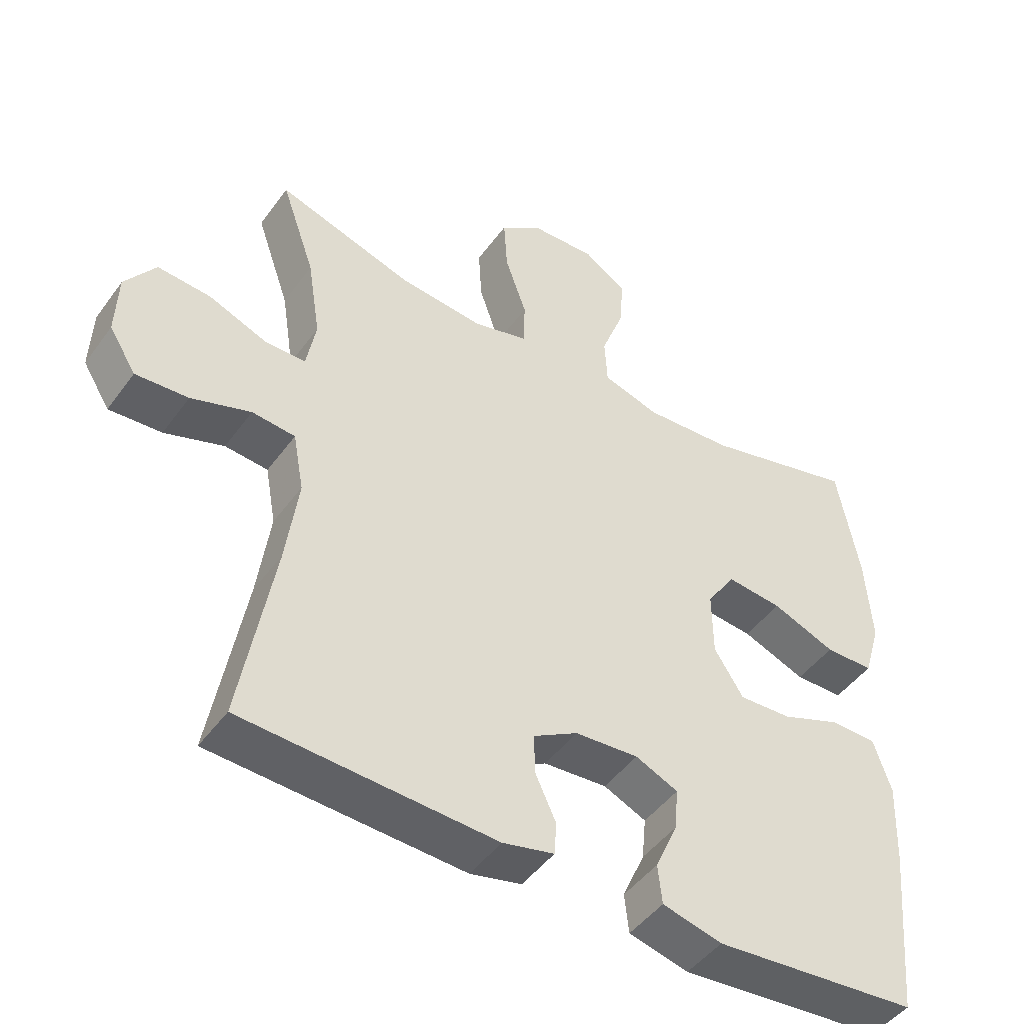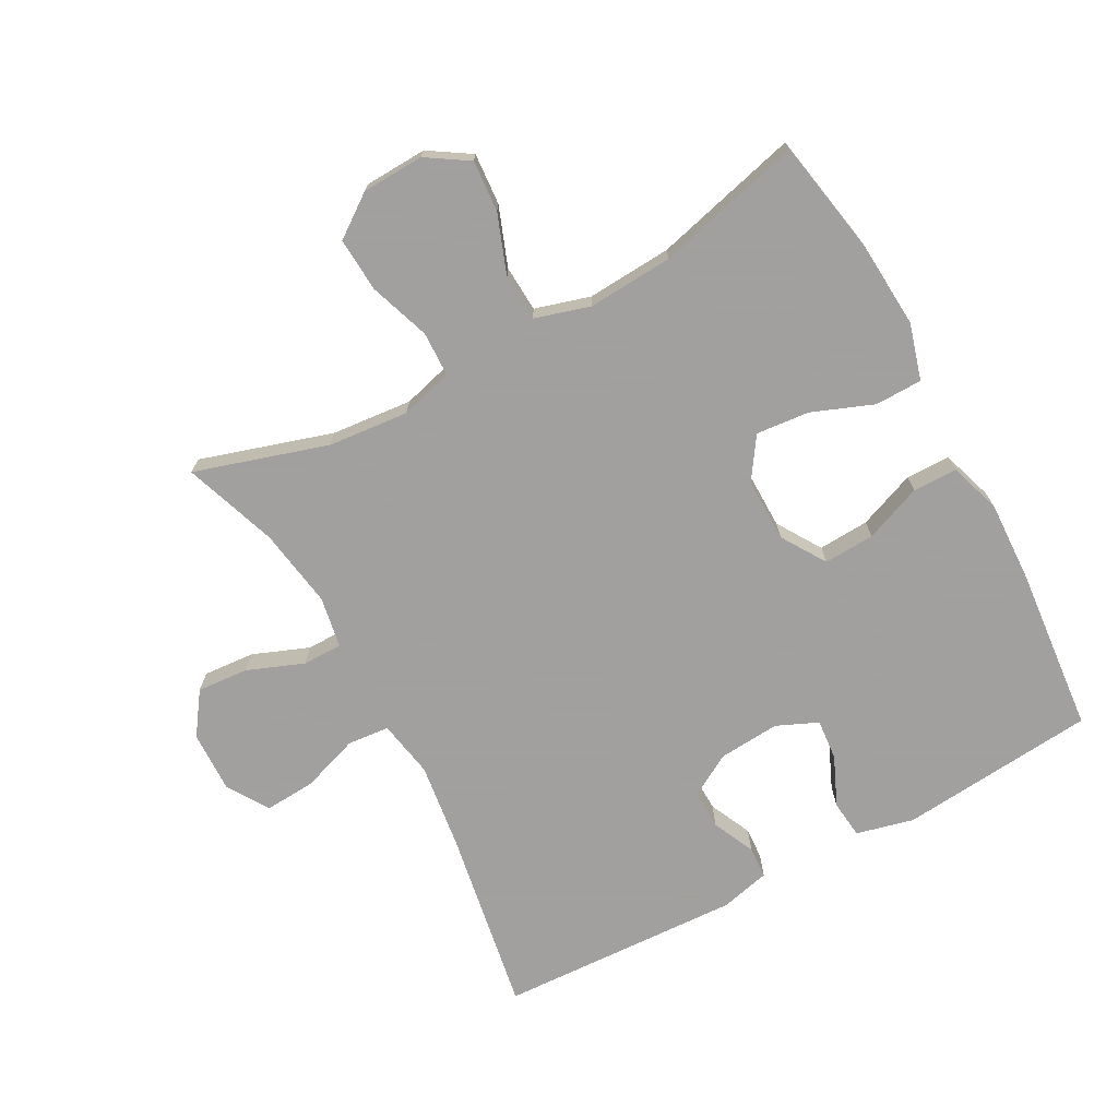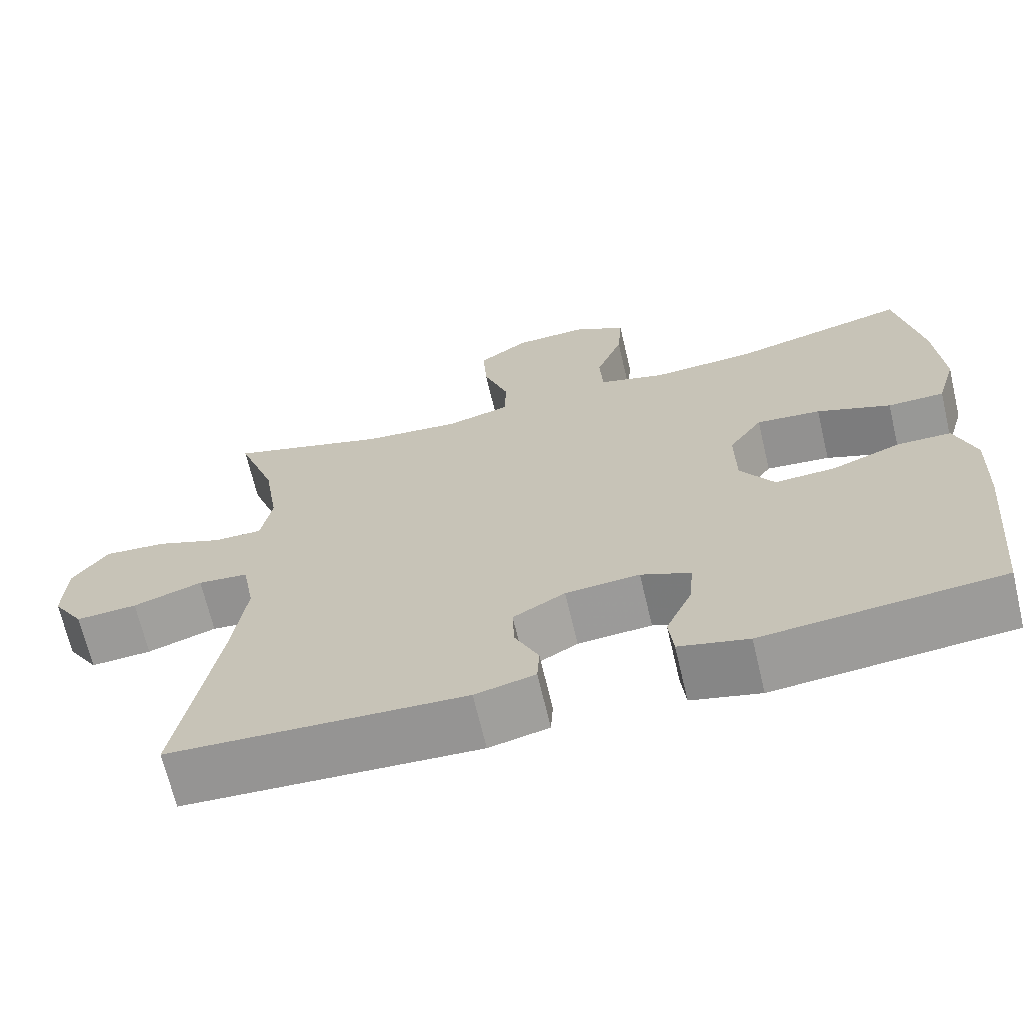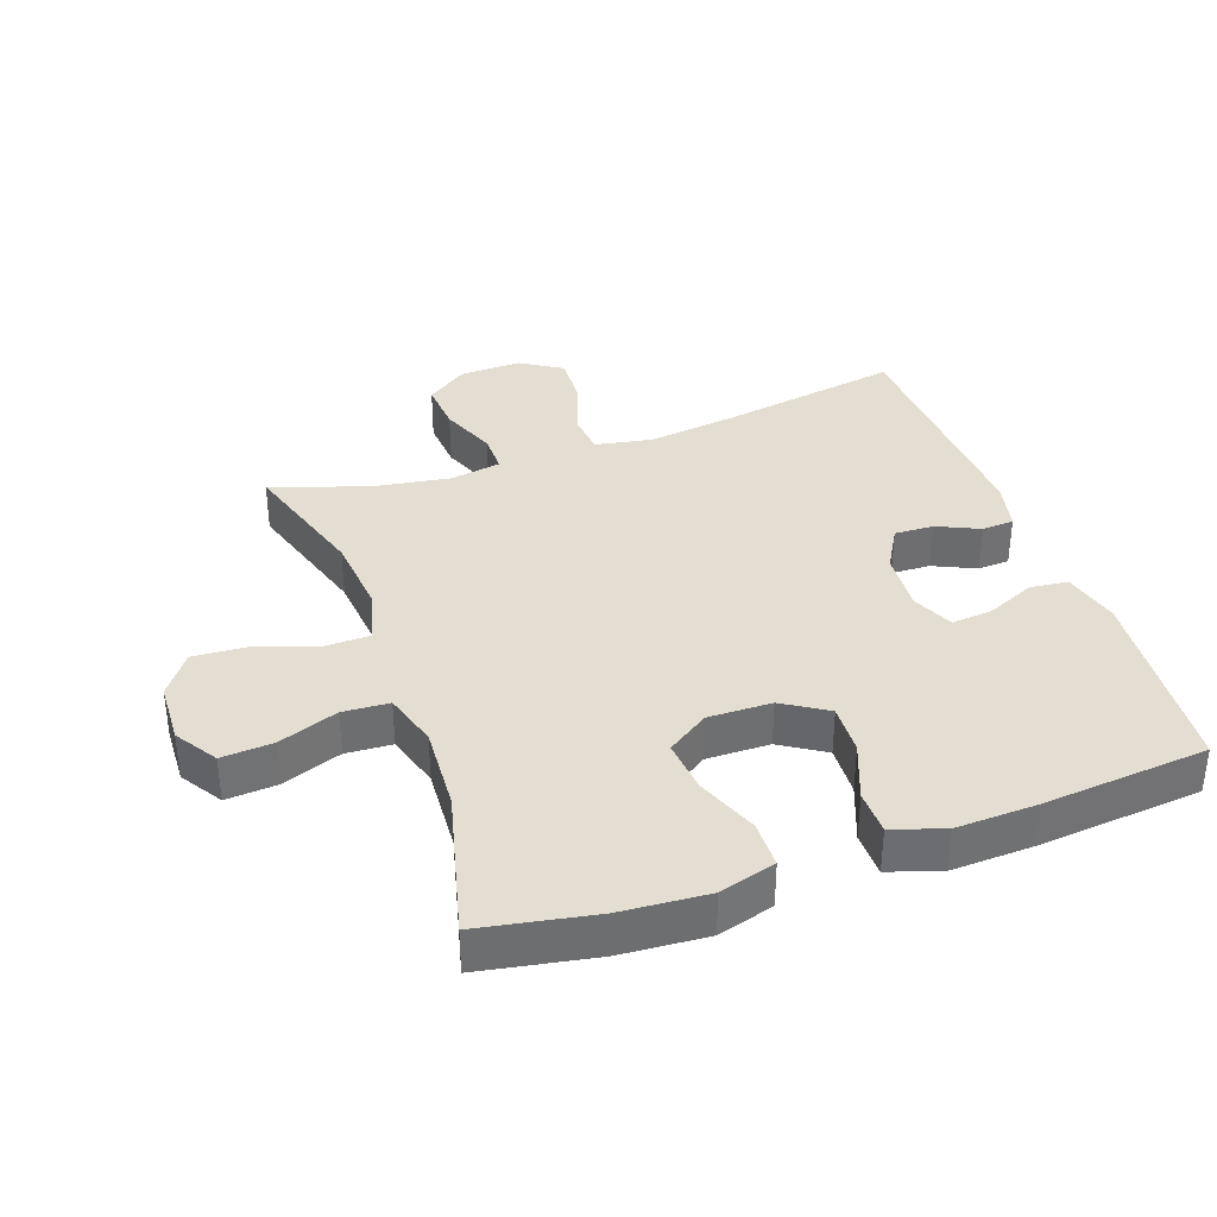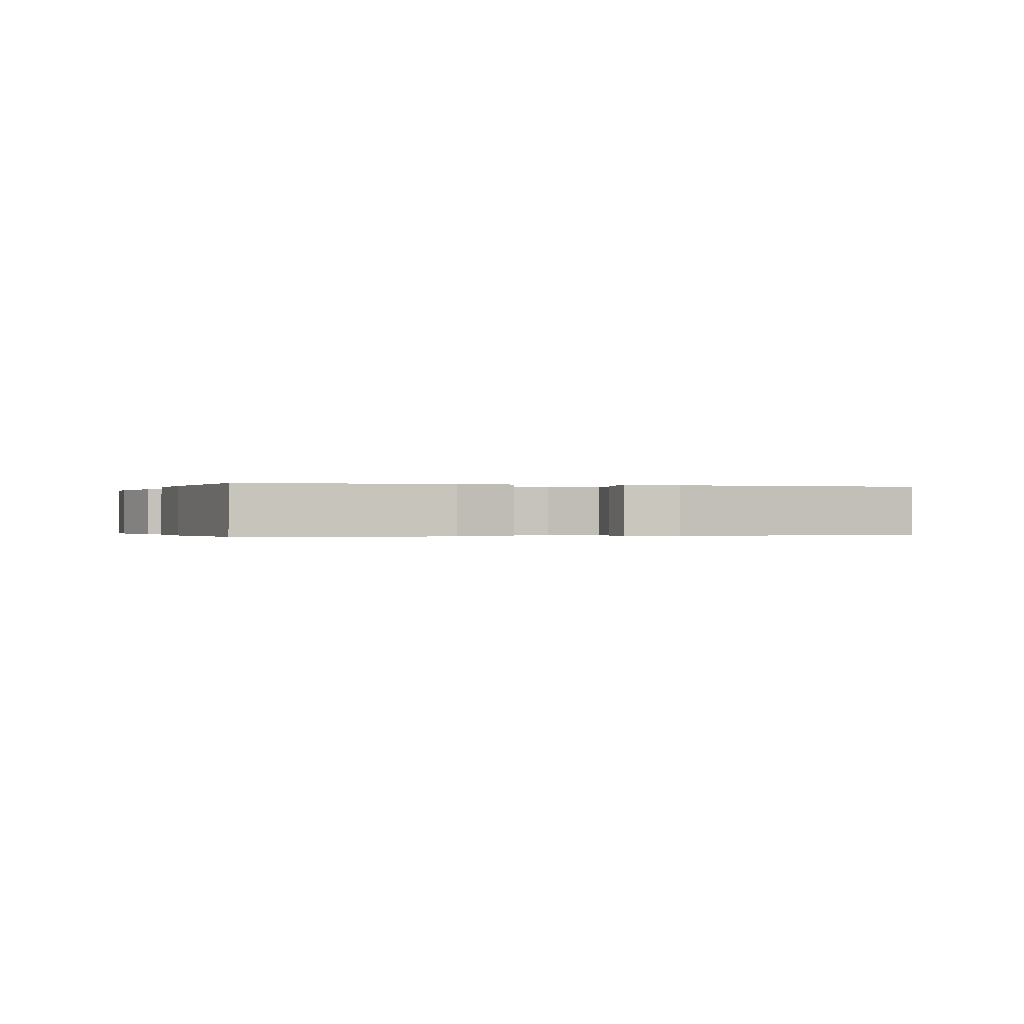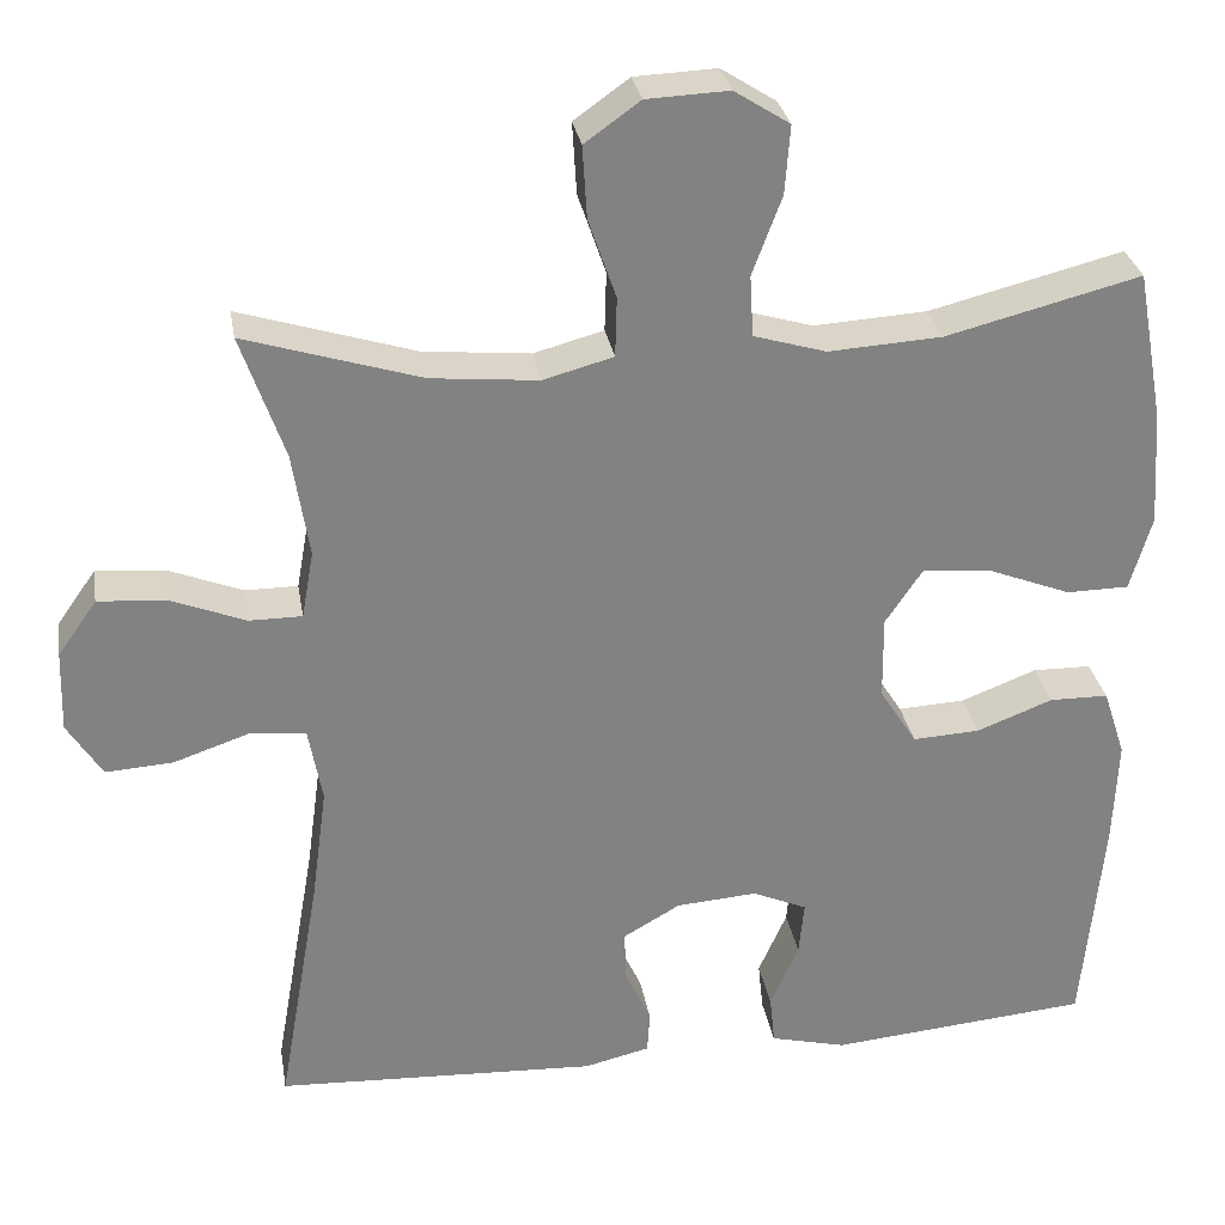
<metadata>
{"format":"obj","ext":"obj","renderer":"f3d","projection":"perspective","resolution":1024,"background":"white","views":[{"elev":-46.9,"azim":-34.1,"up":"+Z"},{"elev":-71.9,"azim":28.6,"up":"+Y"},{"elev":-68.2,"azim":13.3,"up":"+Z"},{"elev":36.1,"azim":70.6,"up":"+Y"},{"elev":-0.2,"azim":161.7,"up":"+Y"},{"elev":29.7,"azim":-9.5,"up":"+Z"}]}
</metadata>
<code>
v -0.5 0.07 0.5
v -0.297 0.07 0.437
v -0.173 0.07 0.425
v -0.092 0.07 0.447
v -0.09 0.07 0.516
v -0.122 0.07 0.609
v -0.127 0.07 0.692
v -0.063 0.07 0.738
v 0.032 0.07 0.742
v 0.096 0.07 0.701
v 0.09 0.07 0.622
v 0.056 0.07 0.531
v 0.06 0.07 0.46
v 0.144 0.07 0.435
v 0.275 0.07 0.443
v 0.5 0.07 0.5
v 0.532 0.07 0.324
v 0.541 0.07 0.191
v 0.516 0.07 0.105
v 0.444 0.07 0.104
v 0.35 0.07 0.141
v 0.268 0.07 0.149
v 0.225 0.07 0.085
v 0.226 0.07 -0.012
v 0.269 0.07 -0.08
v 0.347 0.07 -0.076
v 0.435 0.07 -0.042
v 0.503 0.07 -0.043
v 0.529 0.07 -0.122
v 0.524 0.07 -0.245
v 0.5 0.07 -0.5
v 0.198 0.07 -0.527
v 0.11 0.07 -0.505
v 0.104 0.07 -0.447
v 0.137 0.07 -0.372
v 0.143 0.07 -0.309
v 0.08 0.07 -0.281
v -0.014 0.07 -0.288
v -0.08 0.07 -0.326
v -0.078 0.07 -0.386
v -0.048 0.07 -0.451
v -0.051 0.07 -0.5
v -0.127 0.07 -0.518
v -0.5 0.07 -0.5
v -0.451 0.07 -0.218
v -0.433 0.07 -0.085
v -0.449 0.07 0.003
v -0.513 0.07 0.009
v -0.601 0.07 -0.021
v -0.679 0.07 -0.026
v -0.719 0.07 0.038
v -0.716 0.07 0.132
v -0.671 0.07 0.196
v -0.592 0.07 0.19
v -0.506 0.07 0.156
v -0.445 0.07 0.156
v -0.431 0.07 0.234
v -0.45 0.07 0.356
v -0.5 0 0.5
v -0.297 0 0.437
v -0.173 0 0.425
v -0.092 0 0.447
v -0.09 0 0.516
v -0.122 0 0.609
v -0.127 0 0.692
v -0.063 0 0.738
v 0.032 0 0.742
v 0.096 0 0.701
v 0.09 0 0.622
v 0.056 0 0.531
v 0.06 0 0.46
v 0.144 0 0.435
v 0.275 0 0.443
v 0.5 0 0.5
v 0.532 0 0.324
v 0.541 0 0.191
v 0.516 0 0.105
v 0.444 0 0.104
v 0.35 0 0.141
v 0.268 0 0.149
v 0.225 0 0.085
v 0.226 0 -0.012
v 0.269 0 -0.08
v 0.347 0 -0.076
v 0.435 0 -0.042
v 0.503 0 -0.043
v 0.529 0 -0.122
v 0.524 0 -0.245
v 0.5 0 -0.5
v 0.198 0 -0.527
v 0.11 0 -0.505
v 0.104 0 -0.447
v 0.137 0 -0.372
v 0.143 0 -0.309
v 0.08 0 -0.281
v -0.014 0 -0.288
v -0.08 0 -0.326
v -0.078 0 -0.386
v -0.048 0 -0.451
v -0.051 0 -0.5
v -0.127 0 -0.518
v -0.5 0 -0.5
v -0.451 0 -0.218
v -0.433 0 -0.085
v -0.449 0 0.003
v -0.513 0 0.009
v -0.601 0 -0.021
v -0.679 0 -0.026
v -0.719 0 0.038
v -0.716 0 0.132
v -0.671 0 0.196
v -0.592 0 0.19
v -0.506 0 0.156
v -0.445 0 0.156
v -0.431 0 0.234
v -0.45 0 0.356
f 53 54 55
f 52 53 55
f 51 52 55
f 50 51 55
f 49 50 55
f 48 49 55
f 47 48 55 56
f 46 47 56 57
f 43 44 45
f 42 43 45
f 41 42 45
f 40 41 45
f 39 40 45 46
f 38 39 46 57
f 33 34 35
f 32 33 35
f 31 32 35
f 30 31 35
f 29 30 35
f 28 29 35
f 27 28 35
f 26 27 35
f 25 26 35 36
f 24 25 36 37
f 19 20 21
f 18 19 21
f 17 18 21
f 16 17 21
f 15 16 21
f 14 15 21 22
f 13 14 22 23
f 10 11 12
f 9 10 12
f 8 9 12
f 7 8 12
f 6 7 12
f 5 6 12
f 4 5 12 13
f 37 38 57
f 24 37 57
f 23 24 57
f 13 23 57
f 4 13 57
f 3 4 57
f 2 3 57 58
f 1 2 58
f 113 112 111
f 113 111 110
f 113 110 109
f 113 109 108
f 113 108 107
f 113 107 106
f 114 113 106 105
f 115 114 105 104
f 103 102 101
f 103 101 100
f 103 100 99
f 103 99 98
f 104 103 98 97
f 115 104 97 96
f 93 92 91
f 93 91 90
f 93 90 89
f 93 89 88
f 93 88 87
f 93 87 86
f 93 86 85
f 93 85 84
f 94 93 84 83
f 95 94 83 82
f 79 78 77
f 79 77 76
f 79 76 75
f 79 75 74
f 79 74 73
f 80 79 73 72
f 81 80 72 71
f 70 69 68
f 70 68 67
f 70 67 66
f 70 66 65
f 70 65 64
f 70 64 63
f 71 70 63 62
f 115 96 95
f 115 95 82
f 115 82 81
f 115 81 71
f 115 71 62
f 115 62 61
f 116 115 61 60
f 116 60 59
f 1 59 60 2
f 2 60 61 3
f 3 61 62 4
f 4 62 63 5
f 5 63 64 6
f 6 64 65 7
f 7 65 66 8
f 8 66 67 9
f 9 67 68 10
f 10 68 69 11
f 11 69 70 12
f 12 70 71 13
f 13 71 72 14
f 14 72 73 15
f 15 73 74 16
f 16 74 75 17
f 17 75 76 18
f 18 76 77 19
f 19 77 78 20
f 20 78 79 21
f 21 79 80 22
f 22 80 81 23
f 23 81 82 24
f 24 82 83 25
f 25 83 84 26
f 26 84 85 27
f 27 85 86 28
f 28 86 87 29
f 29 87 88 30
f 30 88 89 31
f 31 89 90 32
f 32 90 91 33
f 33 91 92 34
f 34 92 93 35
f 35 93 94 36
f 36 94 95 37
f 37 95 96 38
f 38 96 97 39
f 39 97 98 40
f 40 98 99 41
f 41 99 100 42
f 42 100 101 43
f 43 101 102 44
f 44 102 103 45
f 45 103 104 46
f 46 104 105 47
f 47 105 106 48
f 48 106 107 49
f 49 107 108 50
f 50 108 109 51
f 51 109 110 52
f 52 110 111 53
f 53 111 112 54
f 54 112 113 55
f 55 113 114 56
f 56 114 115 57
f 57 115 116 58
f 58 116 59 1

</code>
